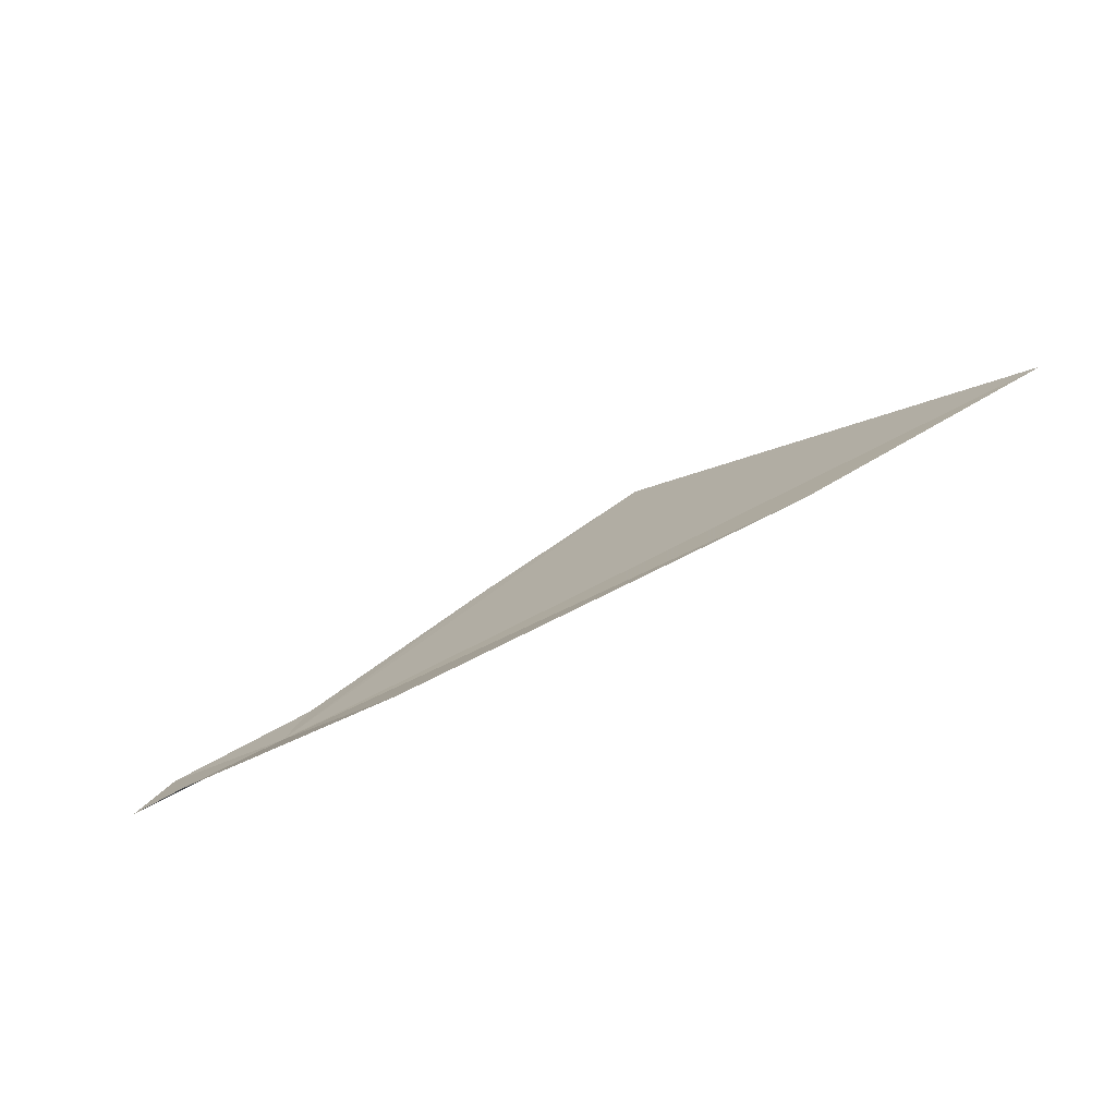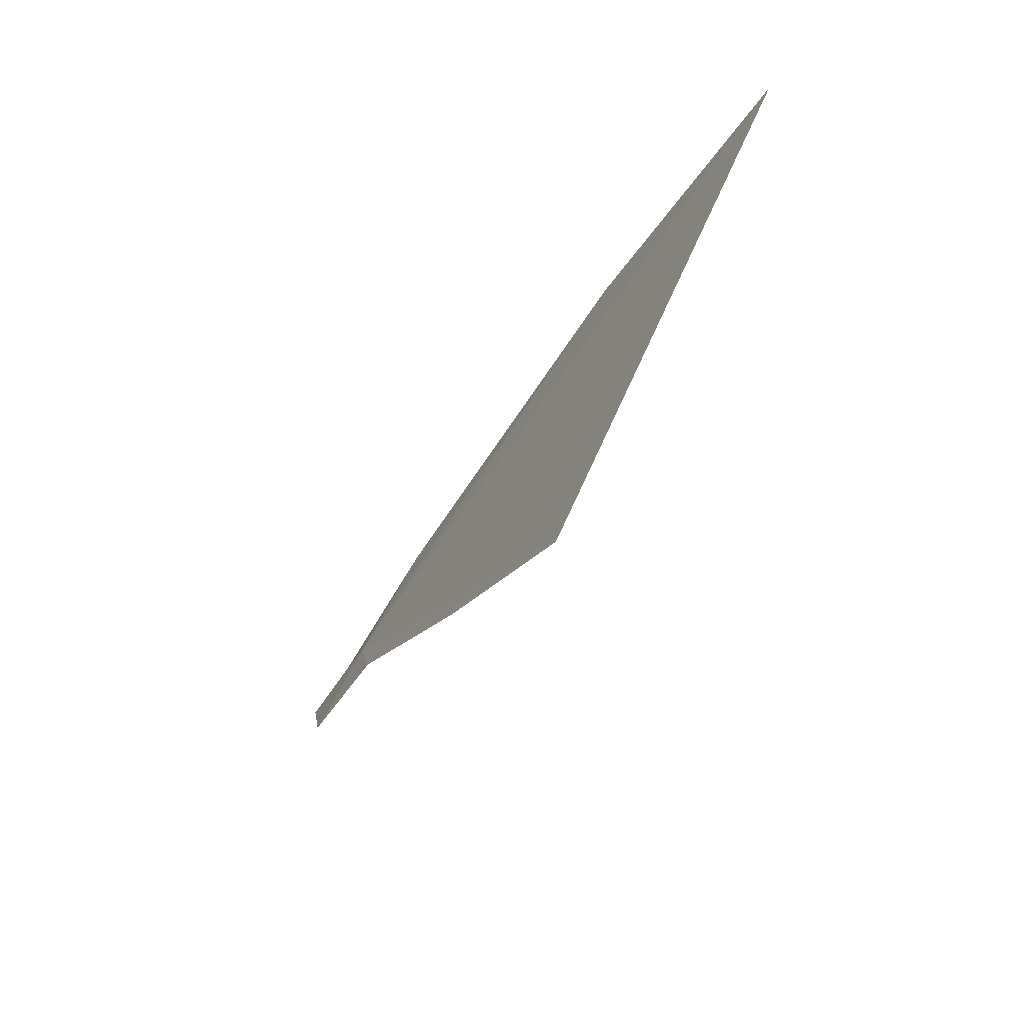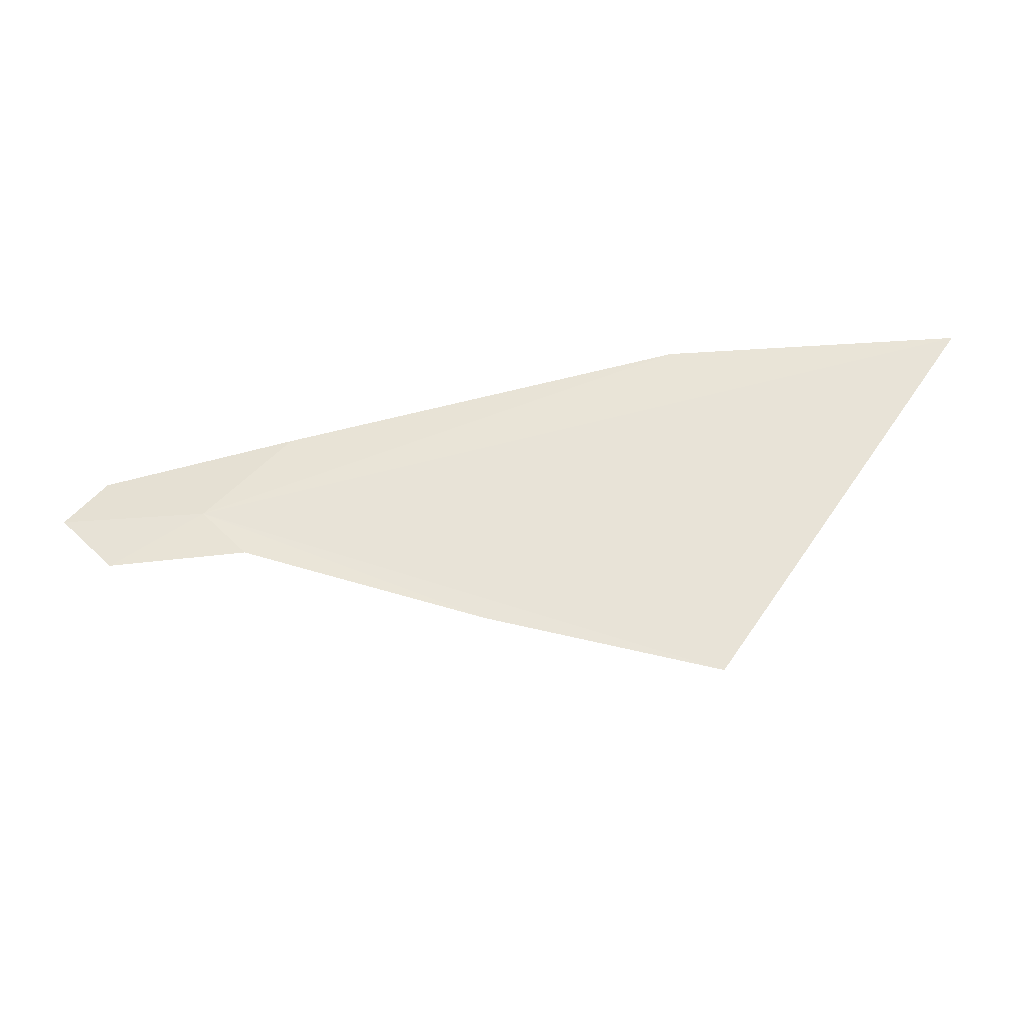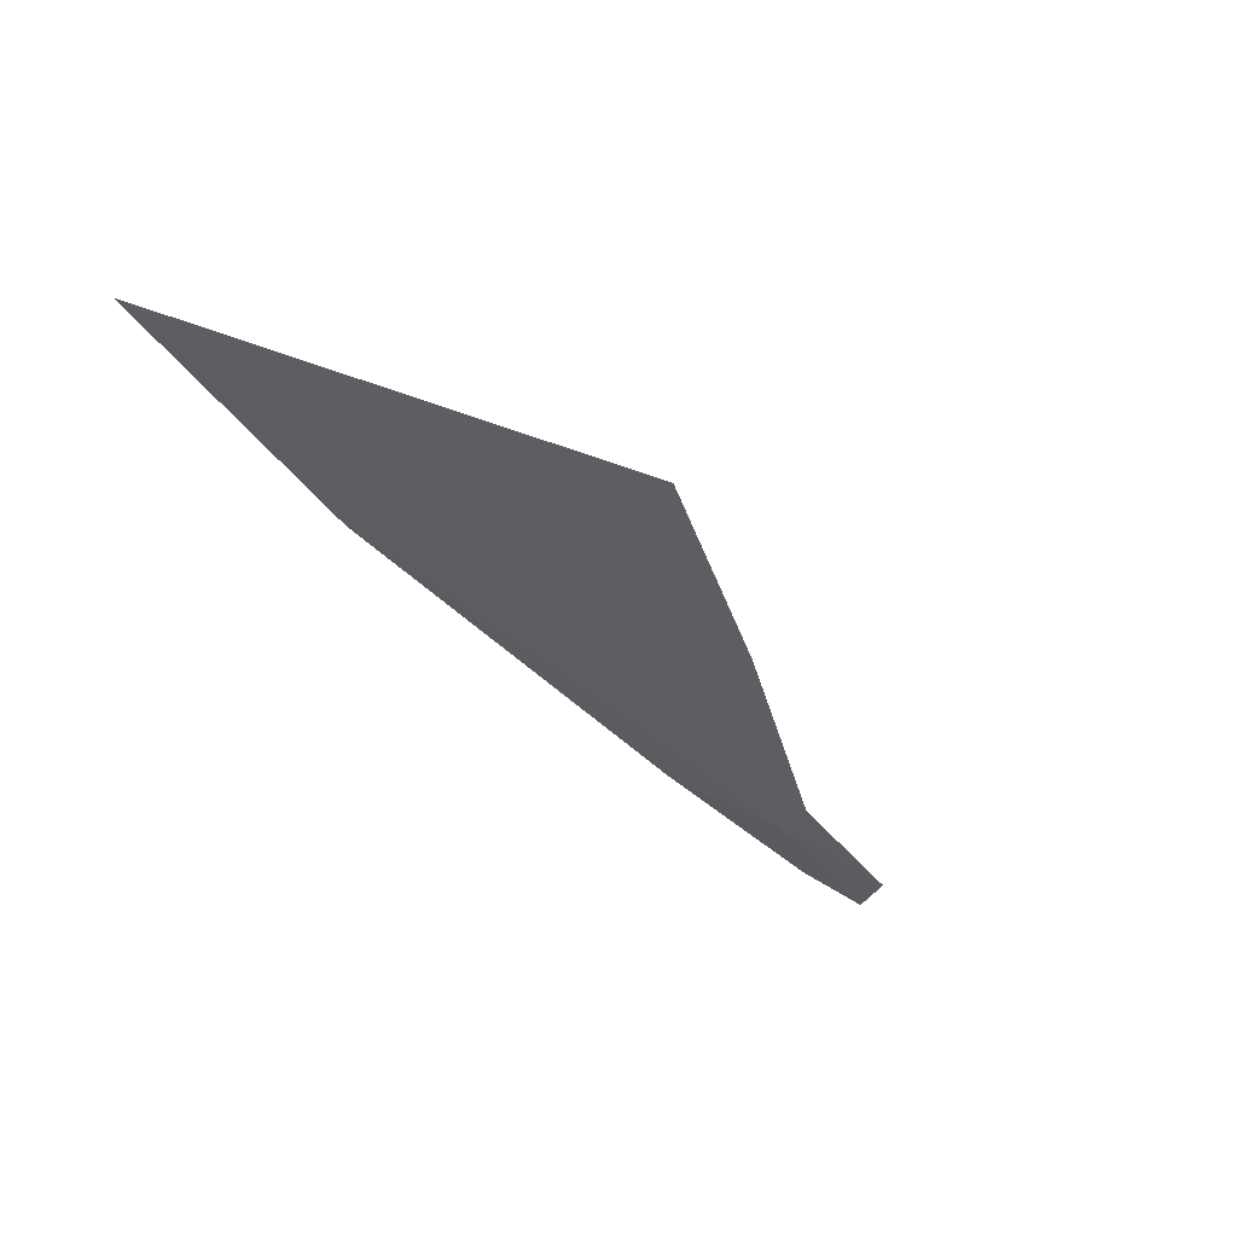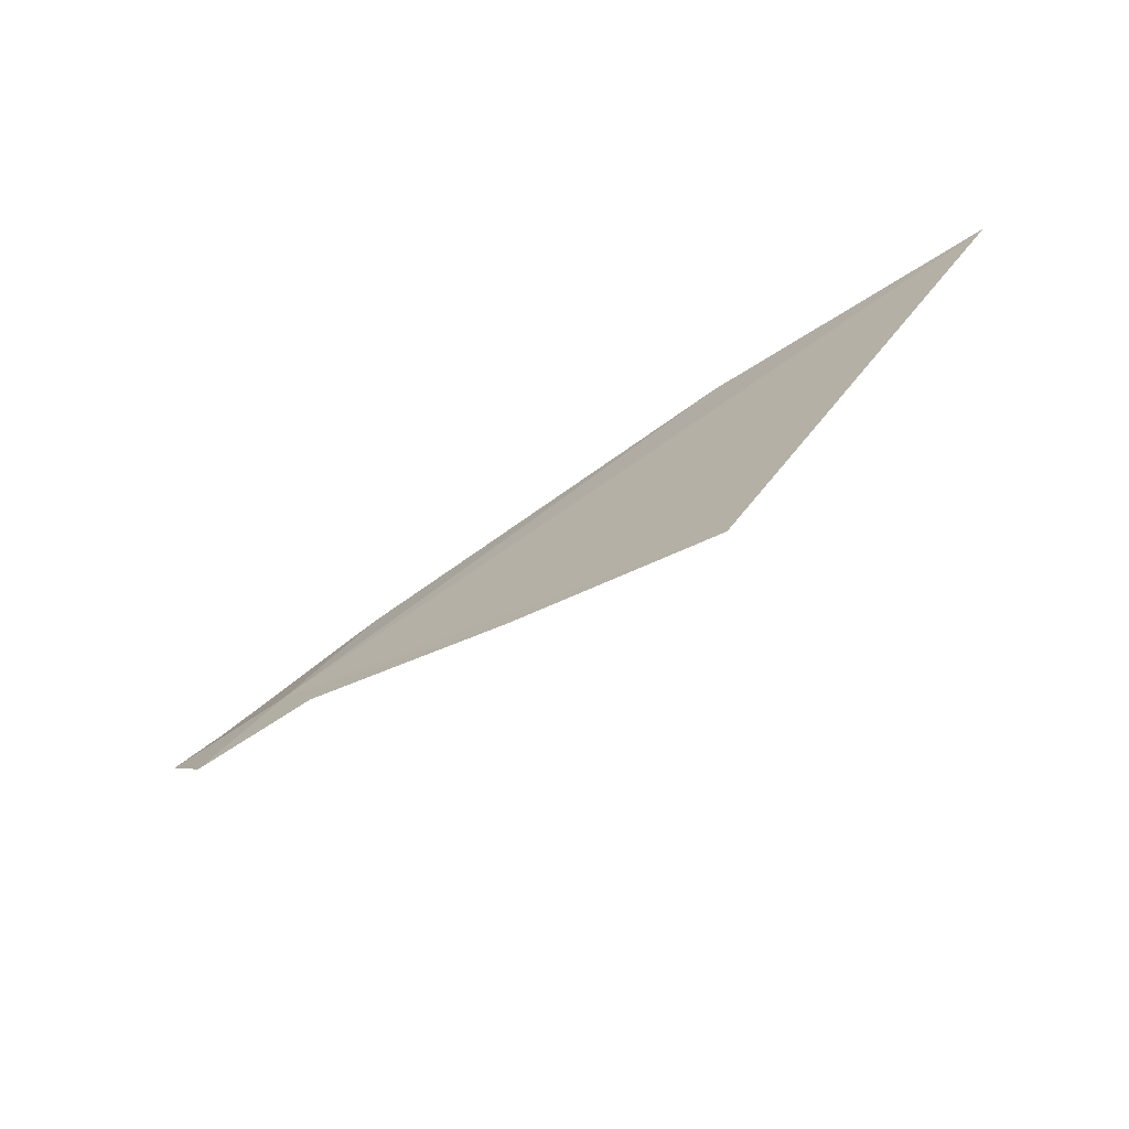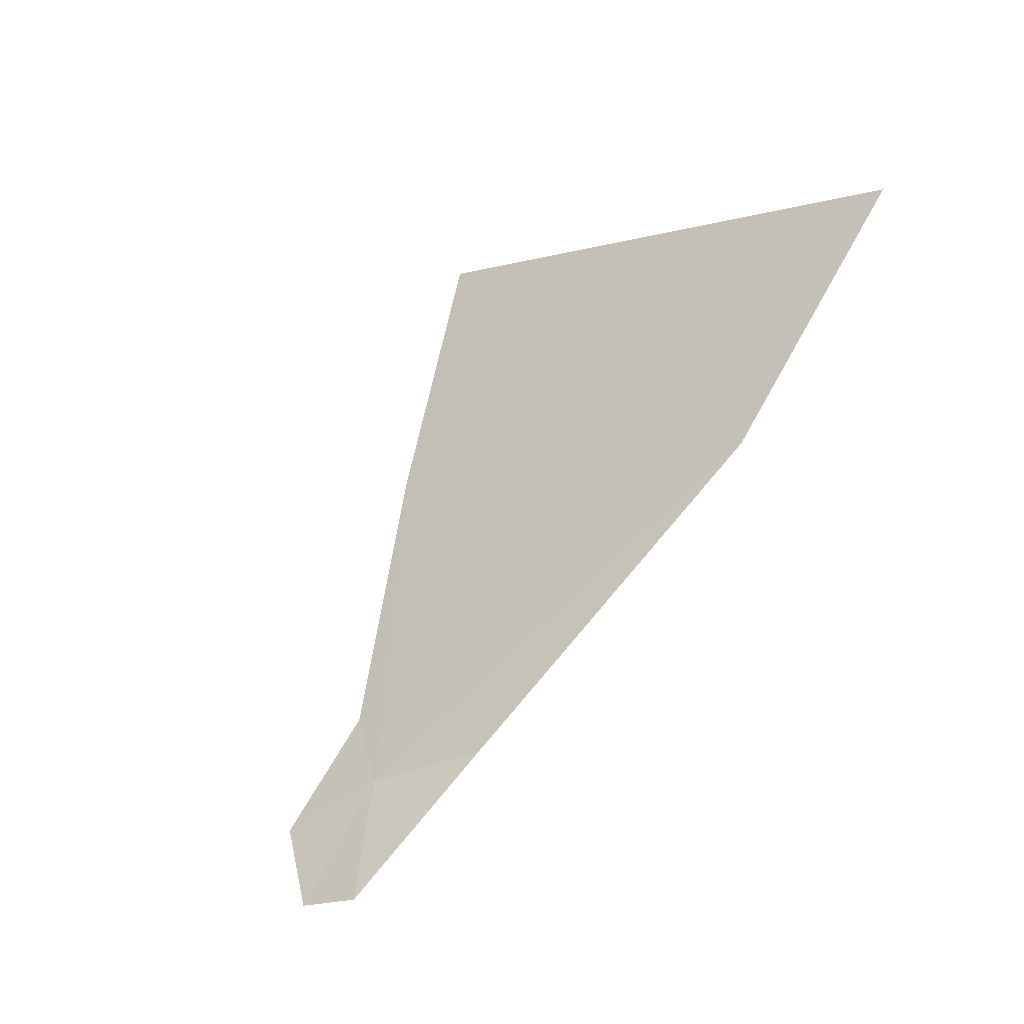
<metadata>
{"format":"obj","ext":"obj","renderer":"f3d","projection":"perspective","resolution":1024,"background":"white","views":[{"elev":13.9,"azim":147.8,"up":"+Z"},{"elev":-36.1,"azim":-98.6,"up":"+Y"},{"elev":-19.5,"azim":-156.2,"up":"+Y"},{"elev":-19.3,"azim":-57.2,"up":"+Z"},{"elev":-53.3,"azim":-125.5,"up":"+Y"},{"elev":65.9,"azim":119.5,"up":"+Z"}]}
</metadata>
<code>
v -28.27 -29.69 79.21
v -34.82 -26.97 82.23
v -38.96 -26.85 83.7
v -35.81 -32.46 81.22
v -29.3 -28.38 80
v -26.57 -29.02 79.06
v -26.18 -29.74 78.56
v -27.07 -30.55 78.59
v -32.52 -31.57 80.26
v -29 -30.39 79.28
f 1 3 2
f 1 2 5
f 1 5 6
f 1 7 8
f 1 9 4
f 1 8 10
f 1 10 9
f 1 4 3
f 1 6 7

</code>
